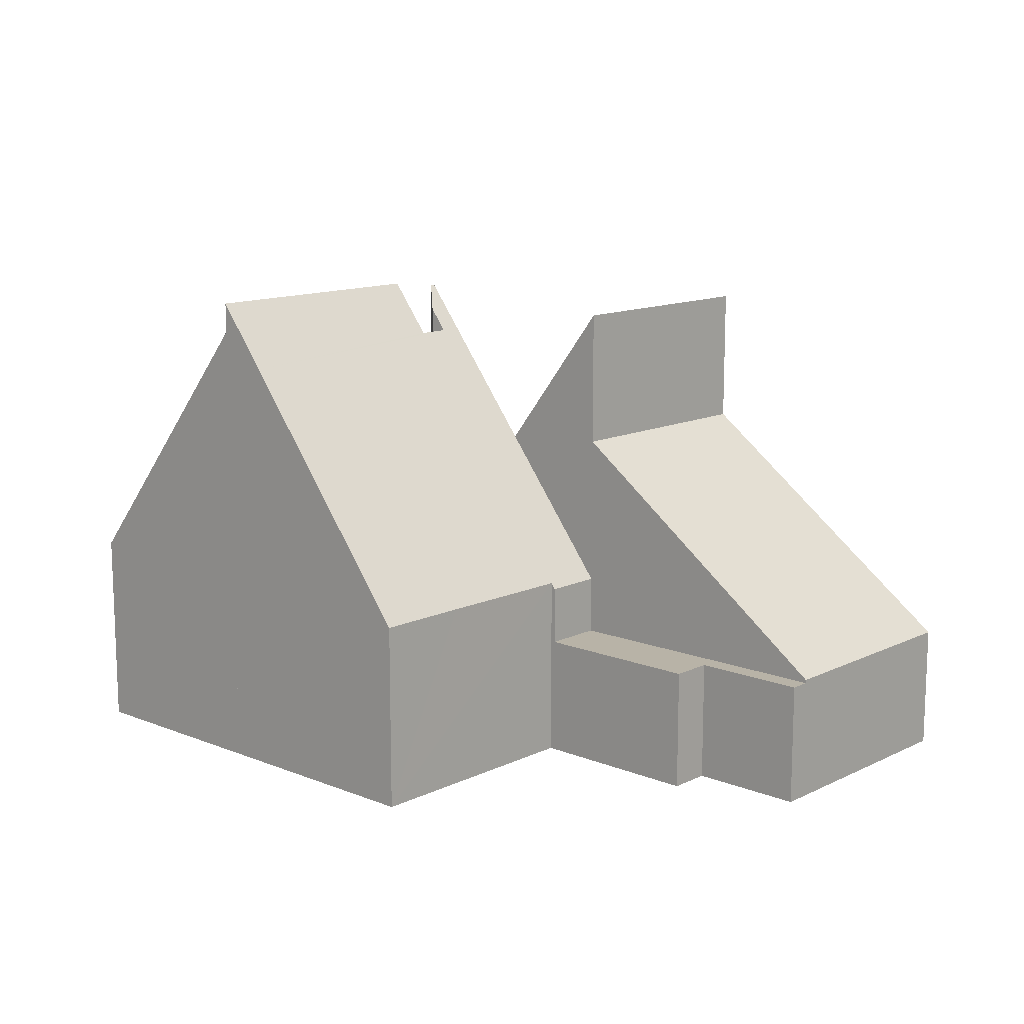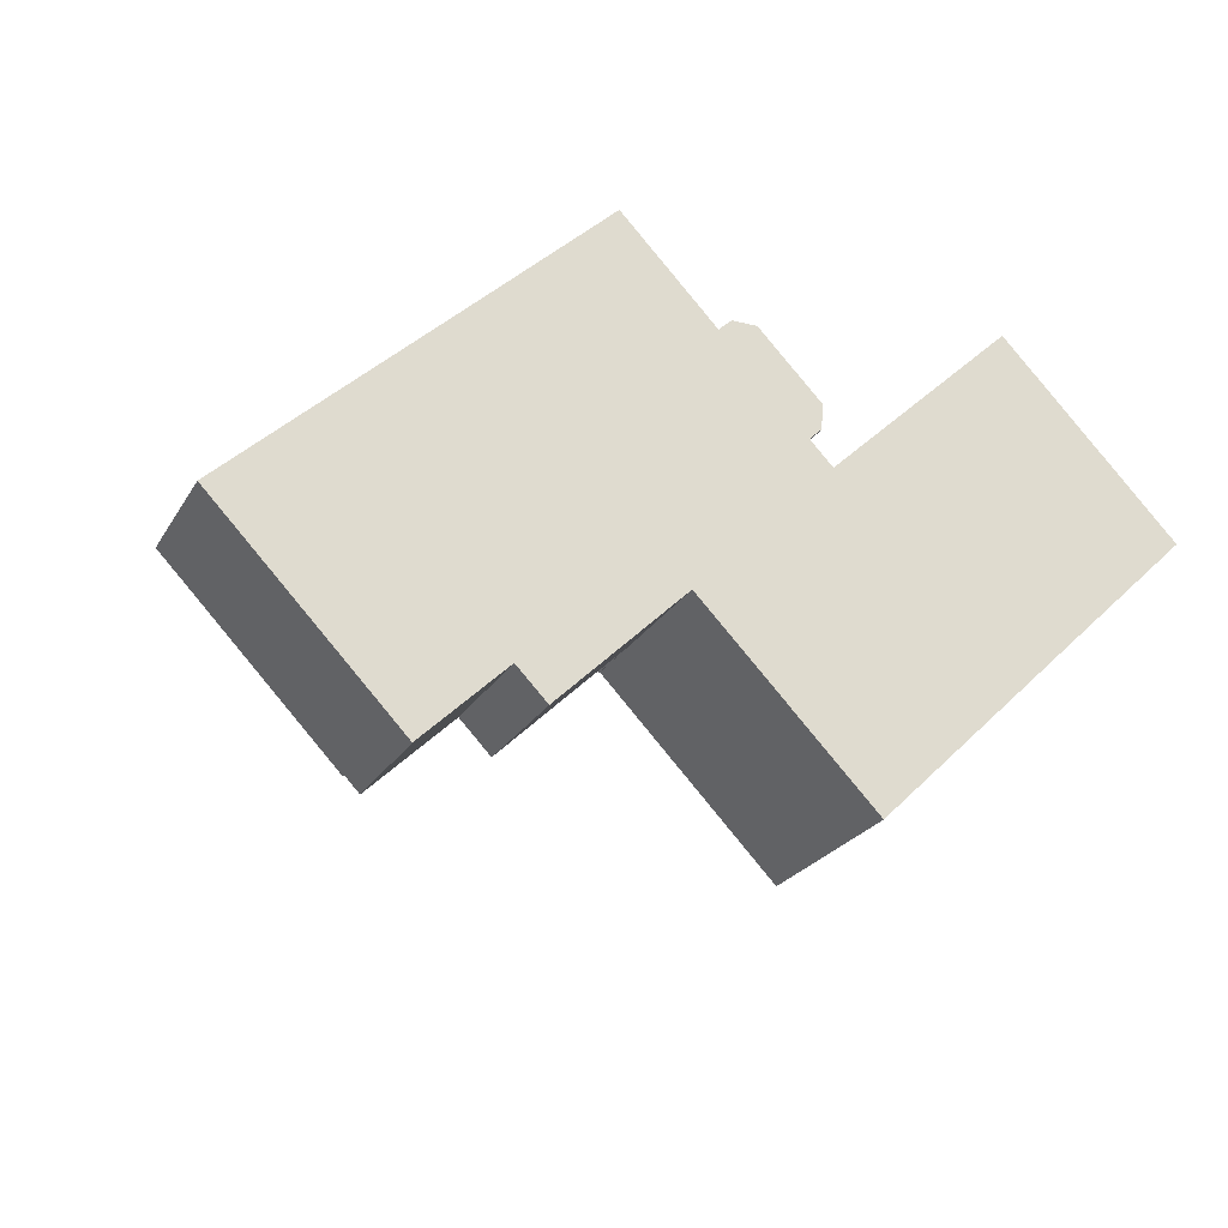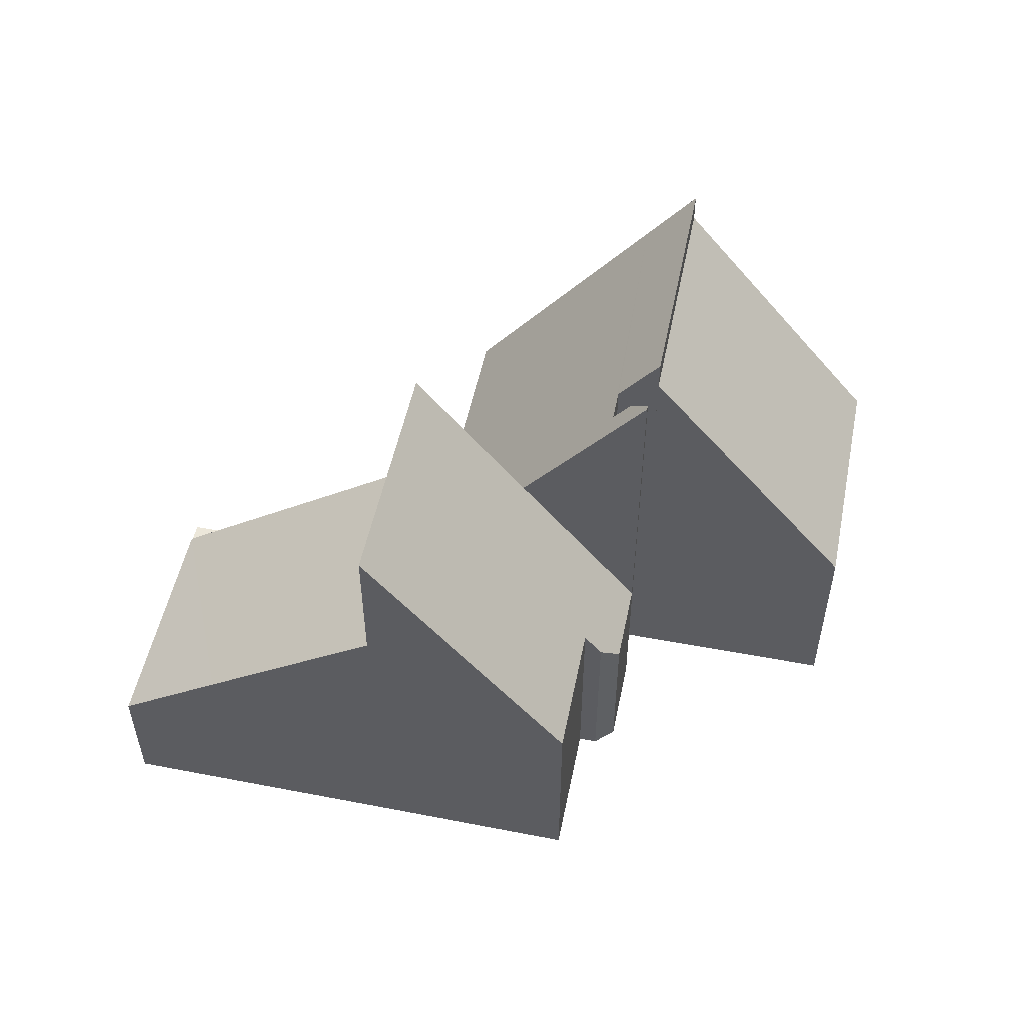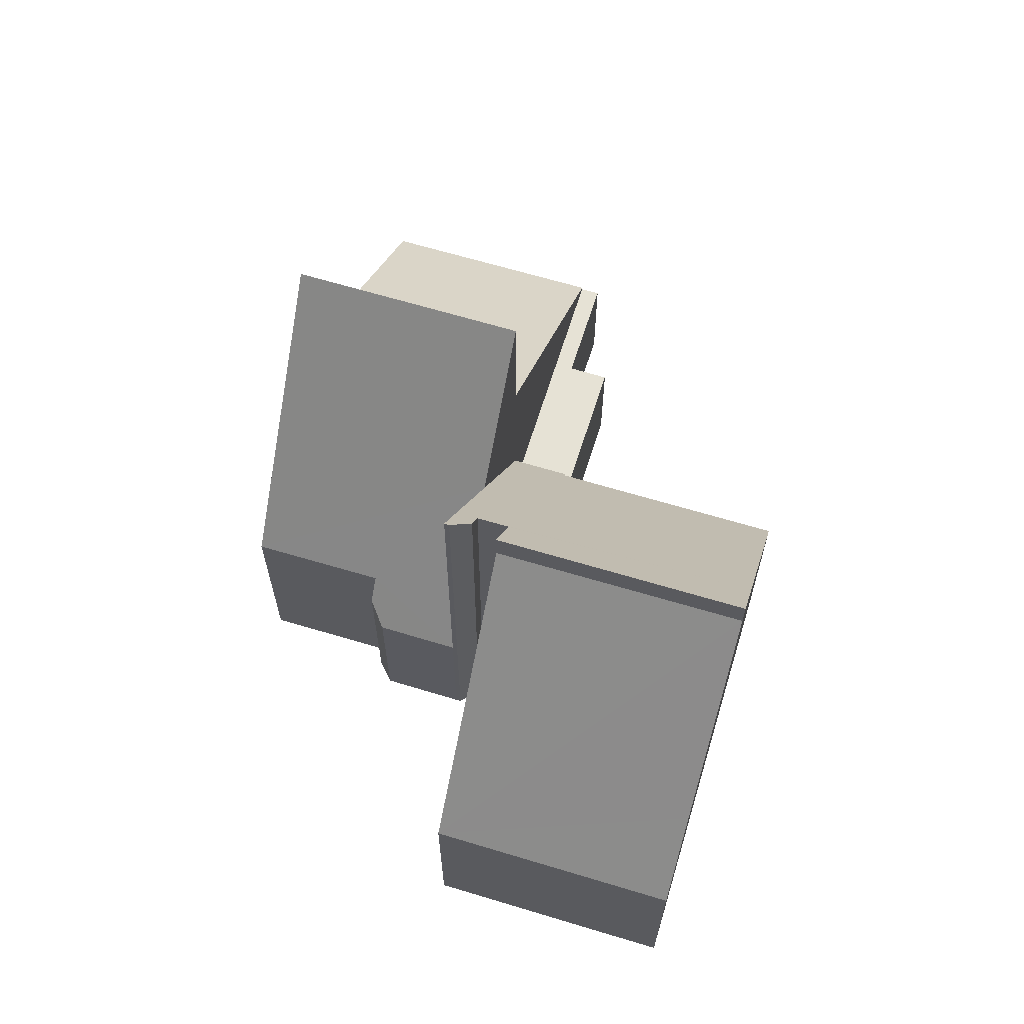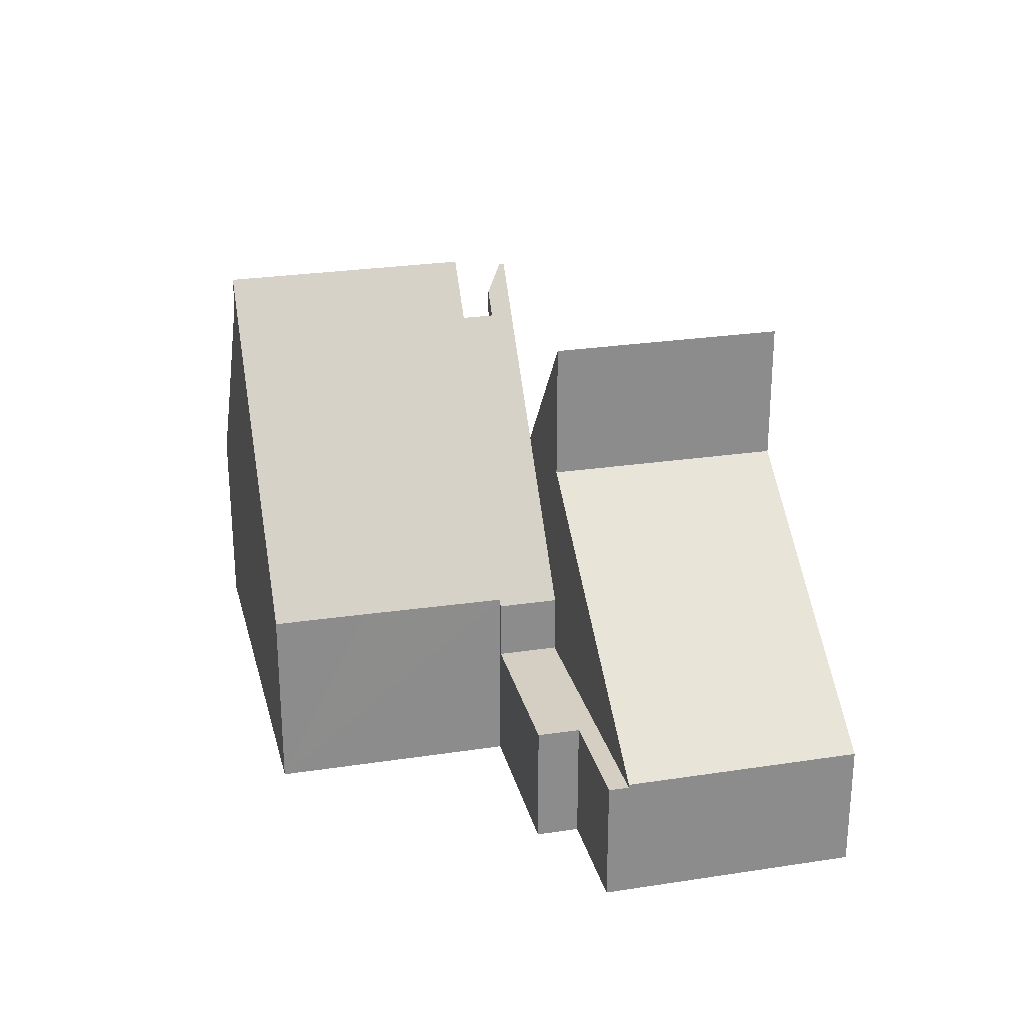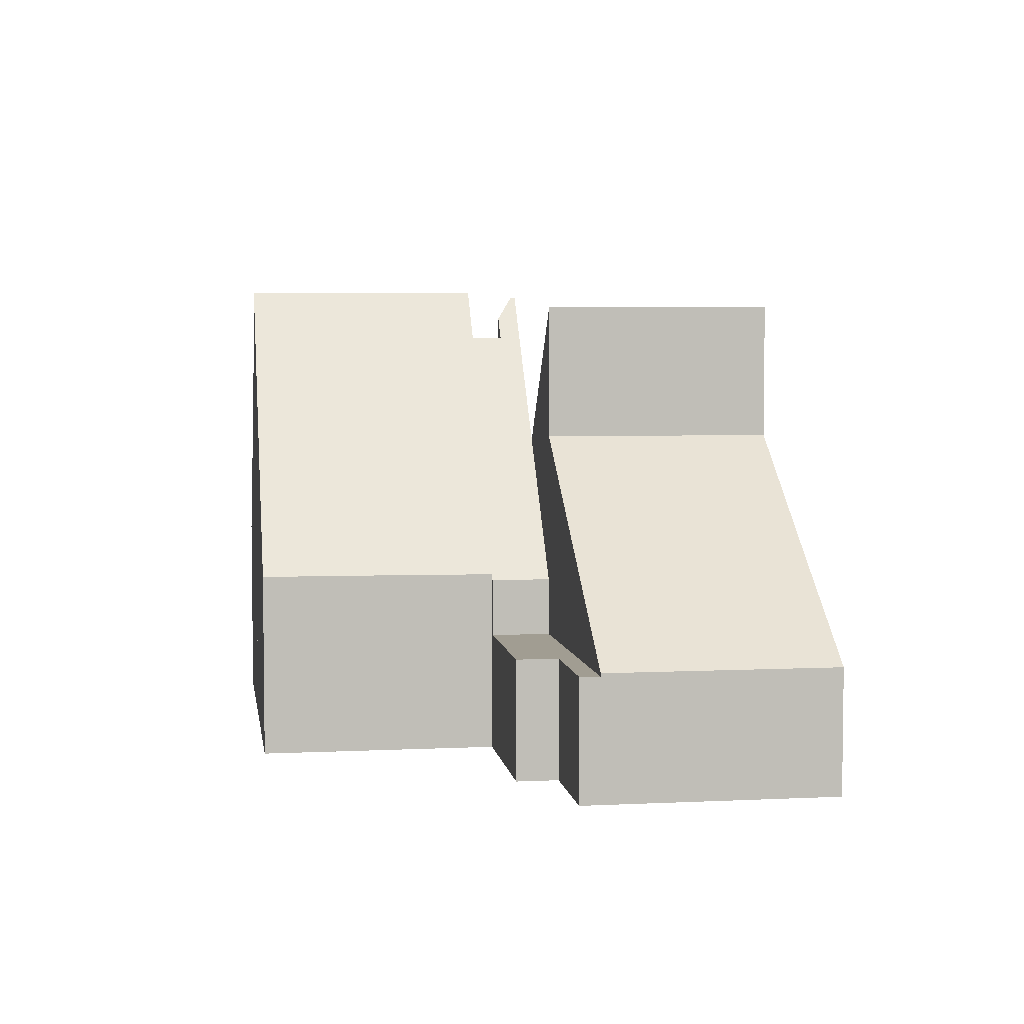
<metadata>
{"format":"obj","ext":"obj","renderer":"f3d","projection":"perspective","resolution":1024,"background":"white","views":[{"elev":12.7,"azim":178.2,"up":"+Y"},{"elev":-24.7,"azim":-24.1,"up":"+Z"},{"elev":52.7,"azim":-32.5,"up":"+Y"},{"elev":64.0,"azim":62.9,"up":"+Y"},{"elev":25.8,"azim":-147.9,"up":"+Y"},{"elev":4.7,"azim":-143.0,"up":"+Y"}]}
</metadata>
<code>
v  9.505 2.819 -0.324
v  6.69 2.819 -3.1
v  8.523 2.819 0.684
v  6 2.819 -2.4
v  3.805 2.819 -3.906
v  5.892 2.819 -2.507
v  4.13 2.819 -4.24
v  8.523 -4.188e-17 0.684
v  9.505 1.984e-17 -0.324
v  6.69 1.898e-16 -3.1
v  6 1.47e-16 -2.4
v  4.13 2.596e-16 -4.24
v  5.892 1.535e-16 -2.507
v  3.805 2.392e-16 -3.906
v  11.97 4.343 -2.69
v  15 7.01 -2.82
v  13.51 4.35 -4.27
v  9.58 4.322 -0.25
v  8.523 4.184 0.684
v  9.505 4.187 -0.324
v  10.4 7.533 2.511
v  16.61 9.877 -1.257
v  12.23 10.16 3.58
v  12.48 11.24 4.534
v  12.75 10.16 3.04
v  12.52 10.68 3.86
v  12.56 11.24 4.45
v  17.44 11.36 -0.451
v  13.43 11.37 3.697
v  12.48 -2.776e-16 4.534
v  10.4 -1.538e-16 2.511
v  13.43 -2.264e-16 3.697
v  12.75 -1.861e-16 3.04
v  12.56 -2.725e-16 4.45
v  12.23 -2.192e-16 3.58
v  17.44 2.762e-17 -0.451
v  12.52 -2.364e-16 3.86
v  15 1.727e-16 -2.82
v  13.51 2.615e-16 -4.27
v  16.61 7.697e-17 -1.257
v  9.58 1.531e-17 -0.25
v  11.97 1.647e-16 -2.69
v  4.719 10.91 4.59
v  8.523 10.89 0.684
v  8.08 4.883 7.87
v  10.25 4.895 5.62
v  12.48 3.813 4.534
v  10.55 4.359 5.91
v  11.13 3.816 5.92
v  10.25 -3.441e-16 5.62
v  8.08 -4.819e-16 7.87
v  11.13 -3.625e-16 5.92
v  10.55 -3.619e-16 5.91
v  4.719 -2.811e-16 4.59
v  1.768 4.699 1.712
v  3.805 2.893 -3.906
v  0 2.893 1.771e-16
v  8.523 7.725 0.684
v  1.89 4.824 1.83
v  4.719 7.725 4.59
v  0 0 0
v  1.768 -1.048e-16 1.712
v  1.89 -1.121e-16 1.83
v  17.01 4.655 7.15
v  17.44 10.67 -0.451
v  13.43 10.67 3.697
v  19.9 6.52 1.94
v  21.01 4.655 3.01
v  21.01 -1.843e-16 3.01
v  19.9 -1.188e-16 1.94
v  17.01 -4.378e-16 7.15
g defaultobject
f 1 2 3
f 4 3 2
f 5 3 4
f 6 5 4
f 7 5 6
f 8 1 3
f 1 8 9
f 9 2 1
f 2 9 10
f 11 6 4
f 6 11 7
f 7 11 12
f 12 11 13
f 10 4 2
f 4 10 11
f 12 5 7
f 5 12 14
f 14 3 5
f 3 14 8
f 8 11 9
f 11 8 14
f 11 14 13
f 13 14 12
f 10 9 11
f 15 16 17
f 16 15 18
f 19 18 20
f 18 19 21
f 18 21 16
f 16 21 22
f 22 21 23
f 23 21 24
f 22 23 25
f 23 24 26
f 26 24 27
f 25 28 22
f 28 25 29
f 21 30 24
f 30 21 19
f 30 19 31
f 31 19 8
f 25 32 29
f 32 25 33
f 30 27 24
f 27 30 34
f 35 25 23
f 25 35 33
f 32 28 29
f 28 32 36
f 34 26 27
f 26 34 37
f 37 23 26
f 23 37 35
f 36 22 28
f 22 36 16
f 16 36 17
f 17 36 38
f 17 38 39
f 38 36 40
f 41 20 18
f 20 41 9
f 39 15 17
f 15 39 18
f 18 39 41
f 41 39 42
f 9 19 20
f 19 9 8
f 30 37 34
f 37 30 31
f 37 31 35
f 35 31 39
f 39 31 42
f 42 31 41
f 41 31 8
f 41 8 9
f 32 40 36
f 40 32 38
f 38 32 39
f 39 32 33
f 39 33 35
f 43 21 44
f 21 43 45
f 21 45 46
f 46 47 21
f 47 46 48
f 47 48 49
f 45 50 46
f 50 45 51
f 52 47 49
f 47 52 30
f 50 48 46
f 48 50 53
f 54 45 43
f 45 54 51
f 53 49 48
f 49 53 52
f 21 8 44
f 8 21 47
f 8 47 30
f 8 30 31
f 44 54 43
f 54 44 8
f 54 50 51
f 50 54 30
f 30 54 31
f 31 54 8
f 53 30 52
f 30 53 50
f 55 56 57
f 56 55 58
f 58 55 59
f 58 59 60
f 59 54 60
f 54 59 55
f 54 55 57
f 54 57 61
f 54 61 62
f 54 62 63
f 54 58 60
f 58 54 8
f 8 56 58
f 56 8 14
f 14 57 56
f 57 14 61
f 54 14 8
f 14 54 63
f 14 63 62
f 14 62 61
f 64 65 66
f 65 64 67
f 67 64 68
f 67 36 65
f 36 67 68
f 36 68 69
f 36 69 70
f 36 66 65
f 66 36 32
f 32 64 66
f 64 32 71
f 71 68 64
f 68 71 69
f 70 32 36
f 32 70 69
f 32 69 71

</code>
